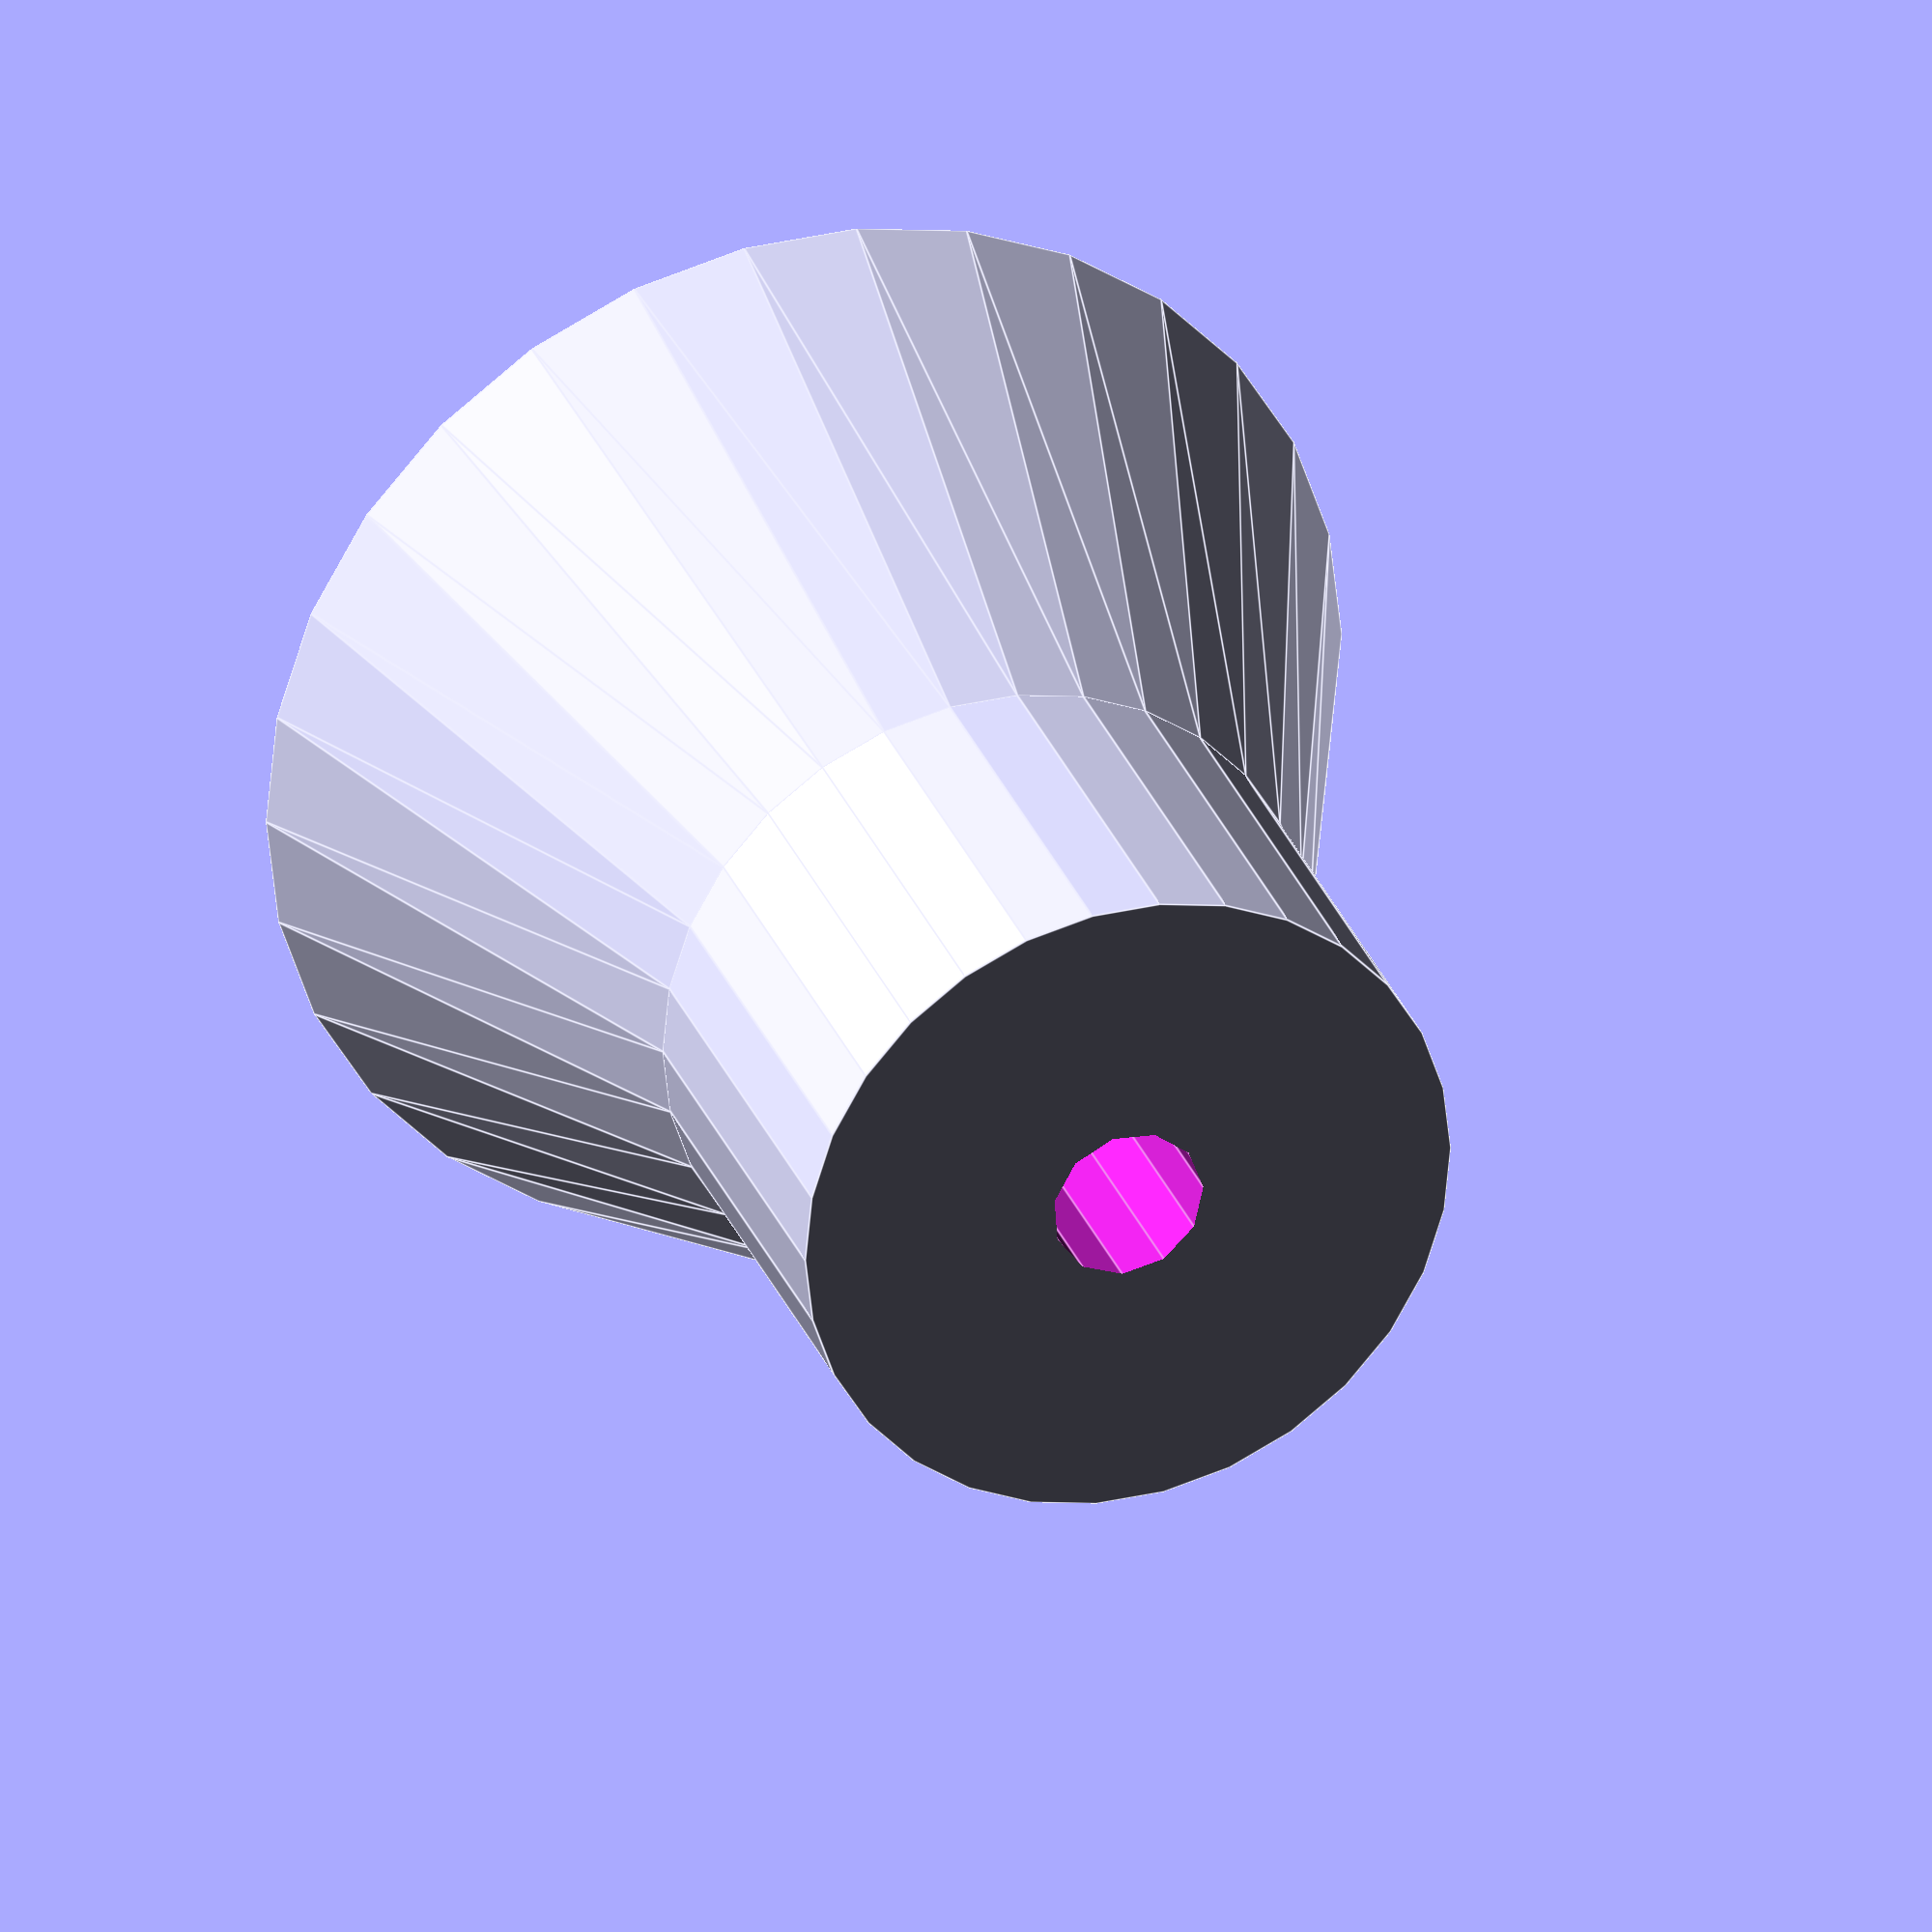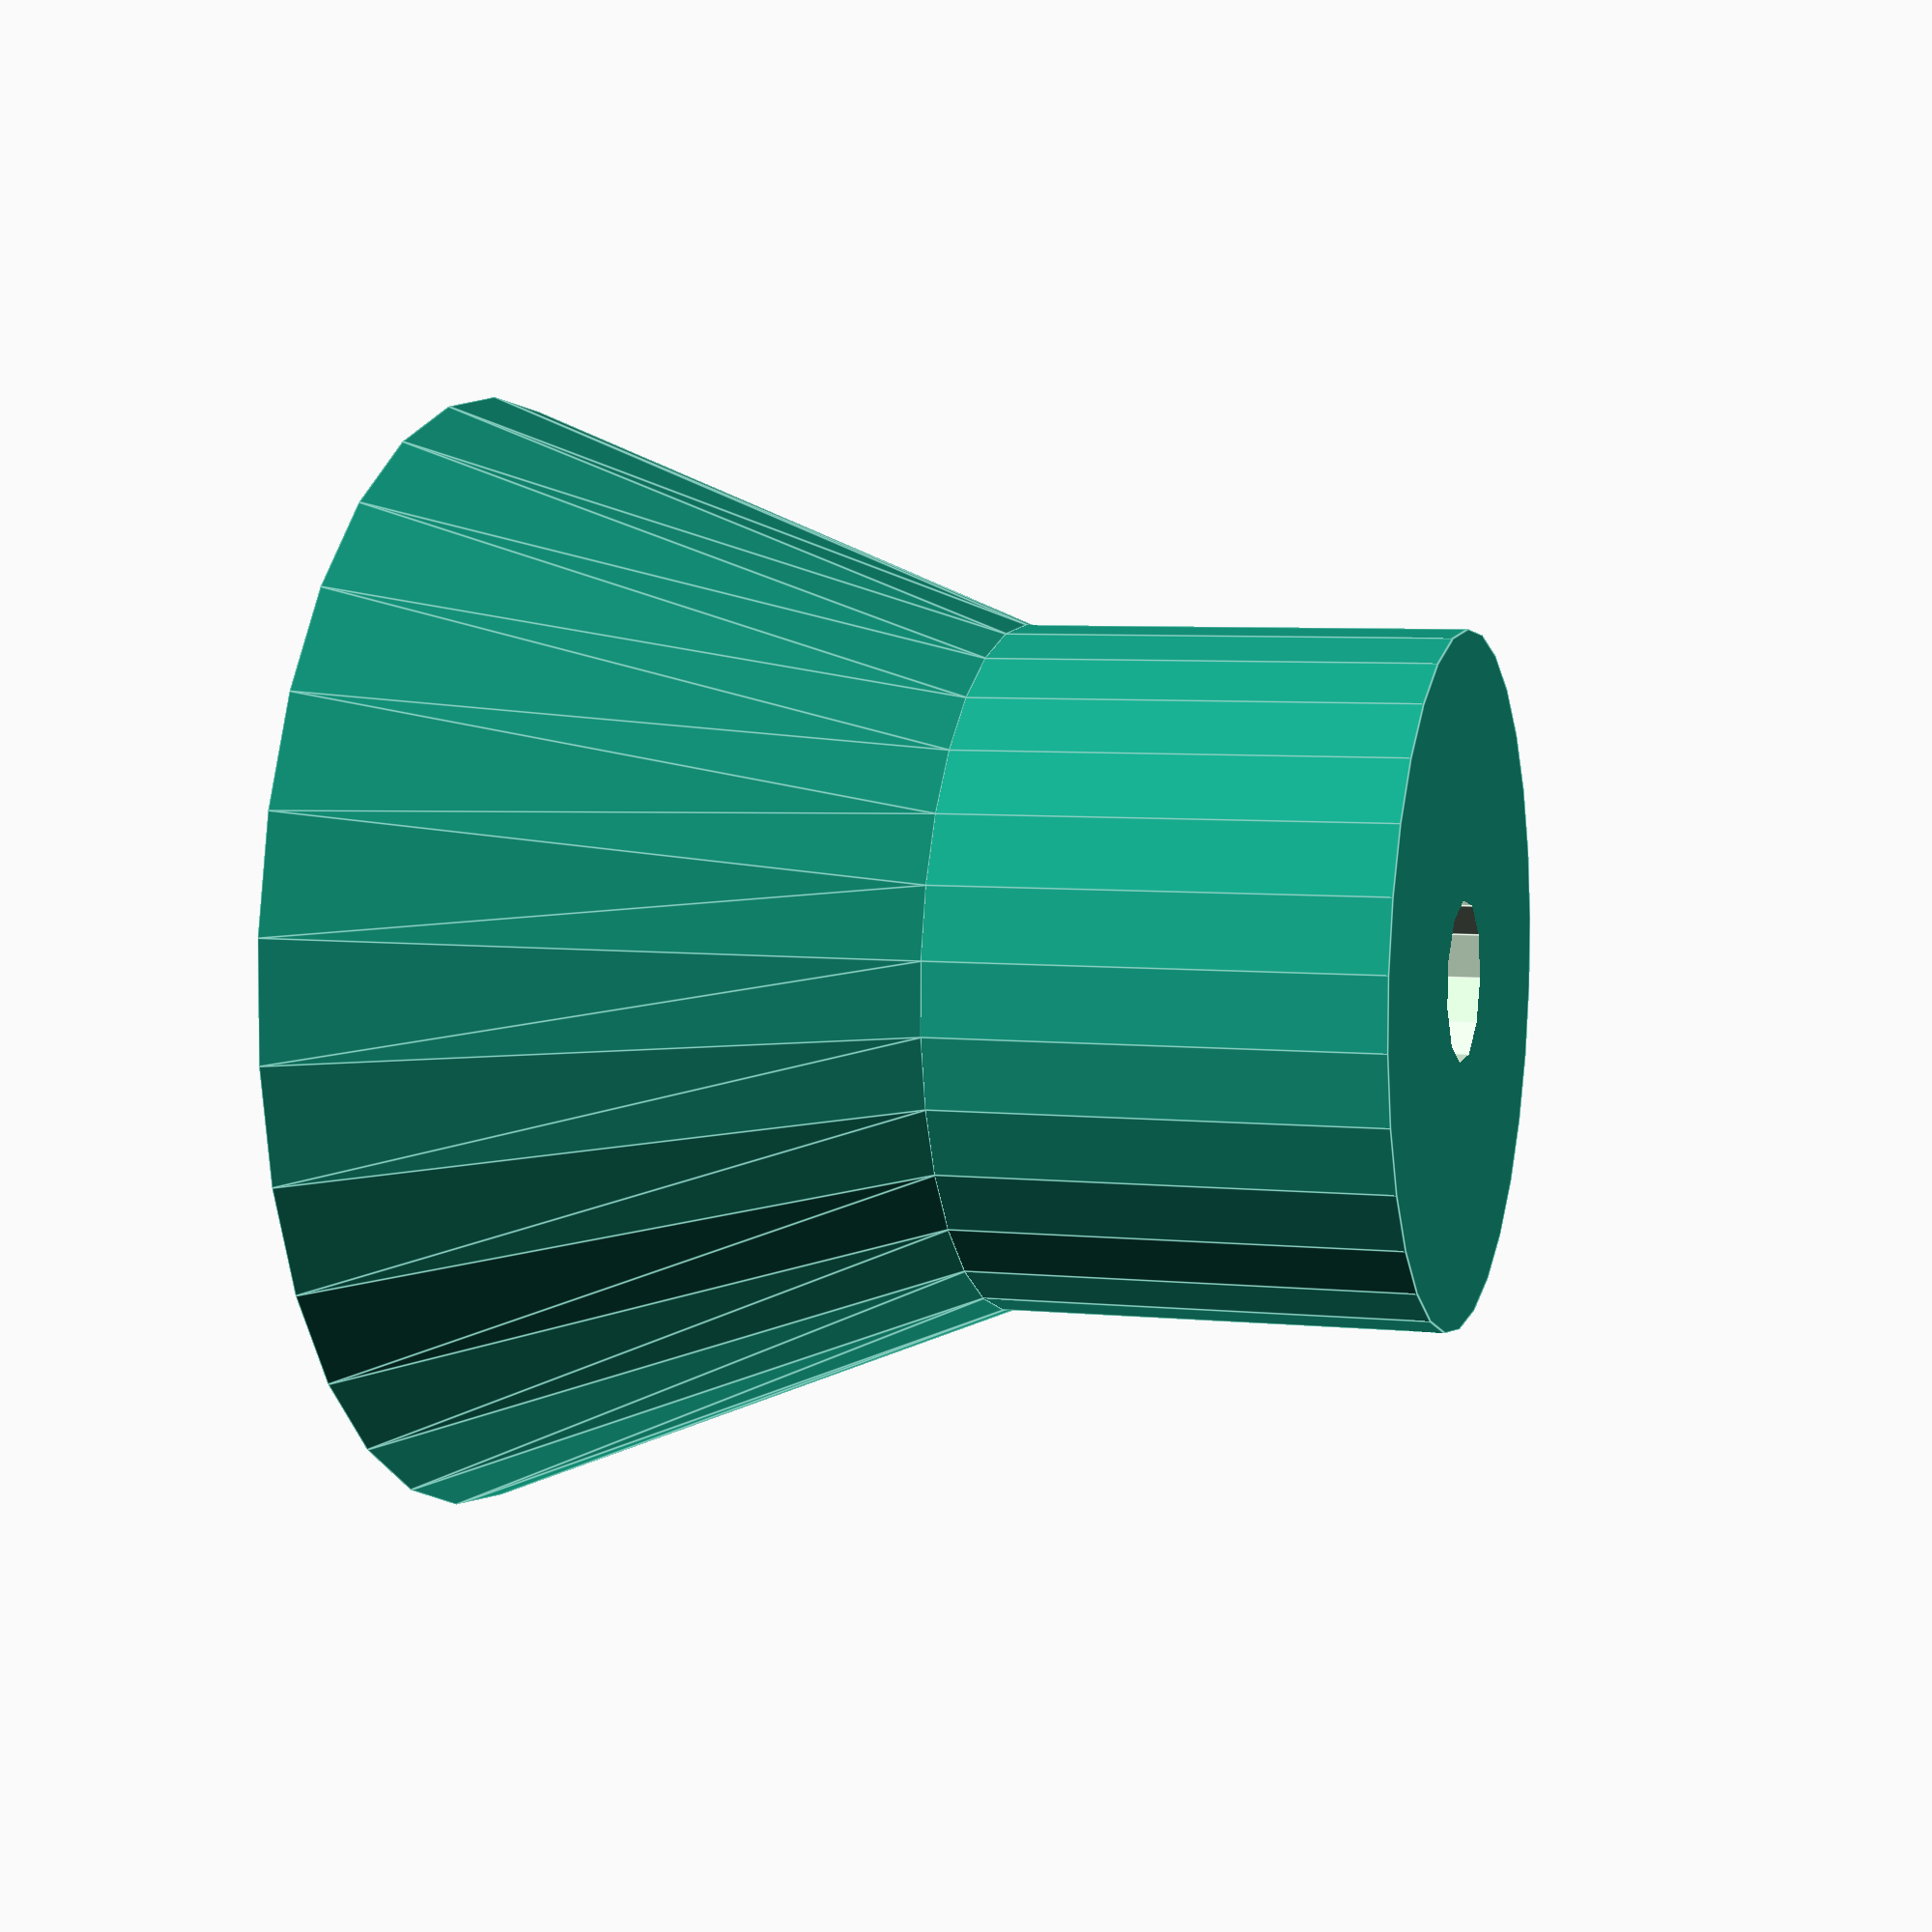
<openscad>


funnel2();

//funnel1();

module funnel2() {
	difference() {
		union() {
			translate([0,0,24.5])
				cylinder(r=15, h=20);
			cylinder(r1=25, r2=15, h=25);
		}
		translate([0,0,-6])
			cylinder(r1=25, r2=10, h=35);
		cylinder(r=3.5, h=70);
	}
	translate([-16,-16,0])
		cube([32, 32, 0.5]);
}

module funnel1() {
	difference() {
		union() {
			translate([0,0,20])
				cylinder(r=5, h=20);
			difference() {
				#cylinder(r1=15, r2=1, h=35);
				translate([0,0,-5])
					cylinder(r1=15, r2=1, h=35);
				translate([-20,-20,25])
					cube(size = 40);
			}
		}
		translate([0,0,35])
			cylinder(r=2, h=10);
	}
}

</openscad>
<views>
elev=330.2 azim=323.6 roll=341.3 proj=o view=edges
elev=174.3 azim=150.5 roll=252.6 proj=p view=edges
</views>
